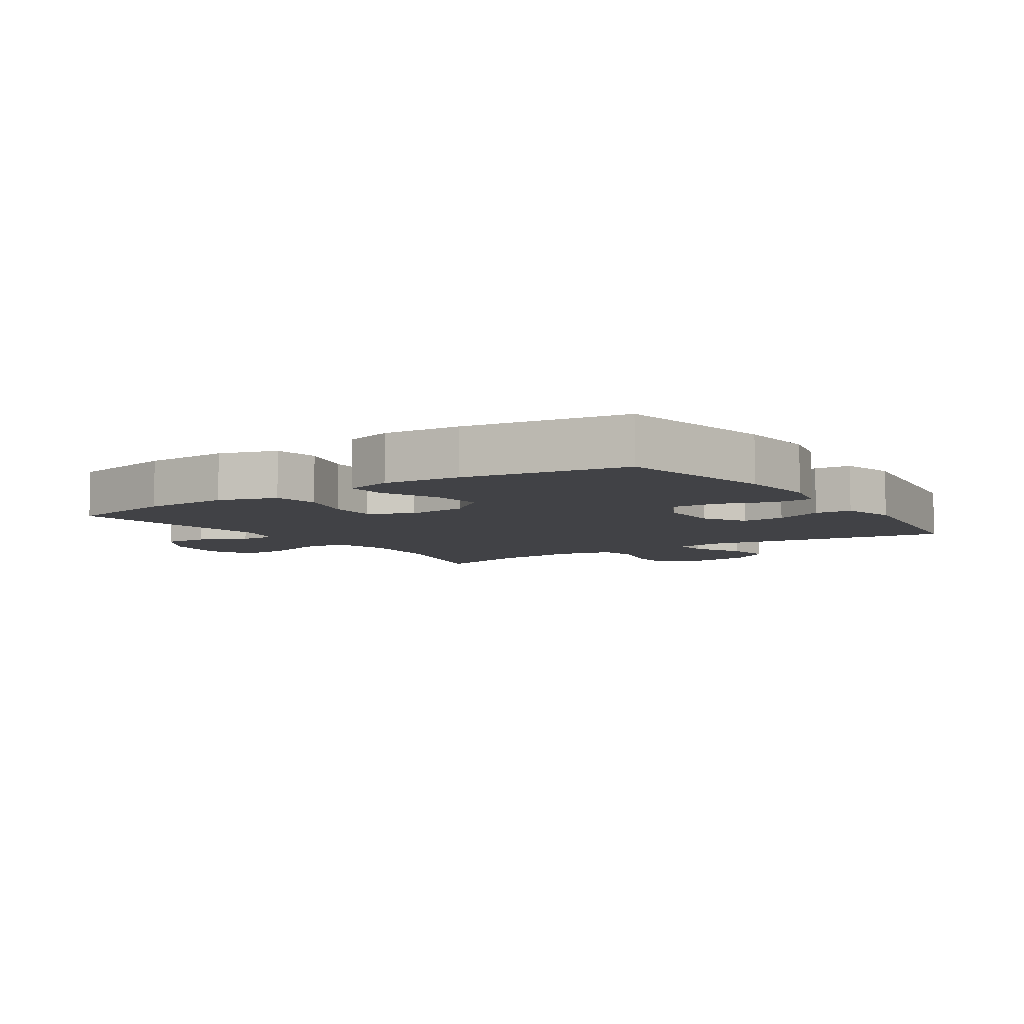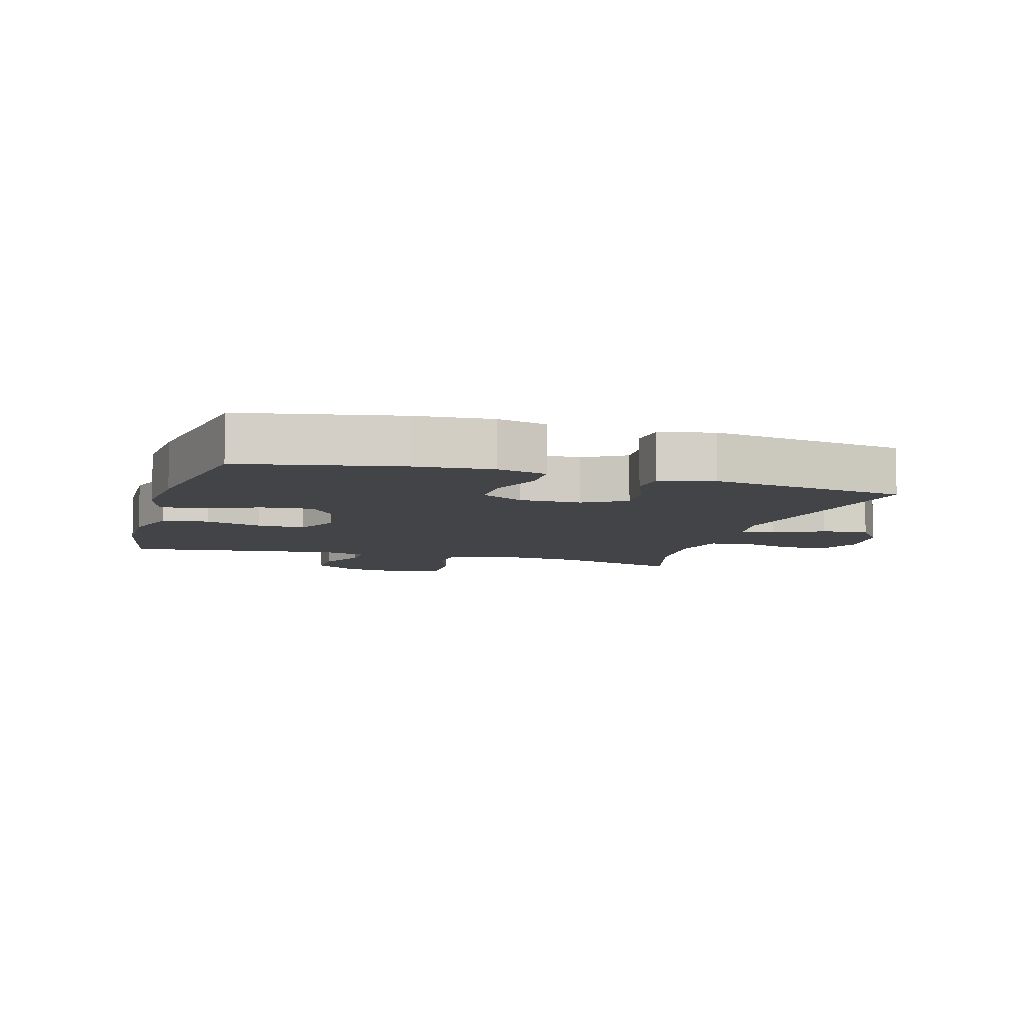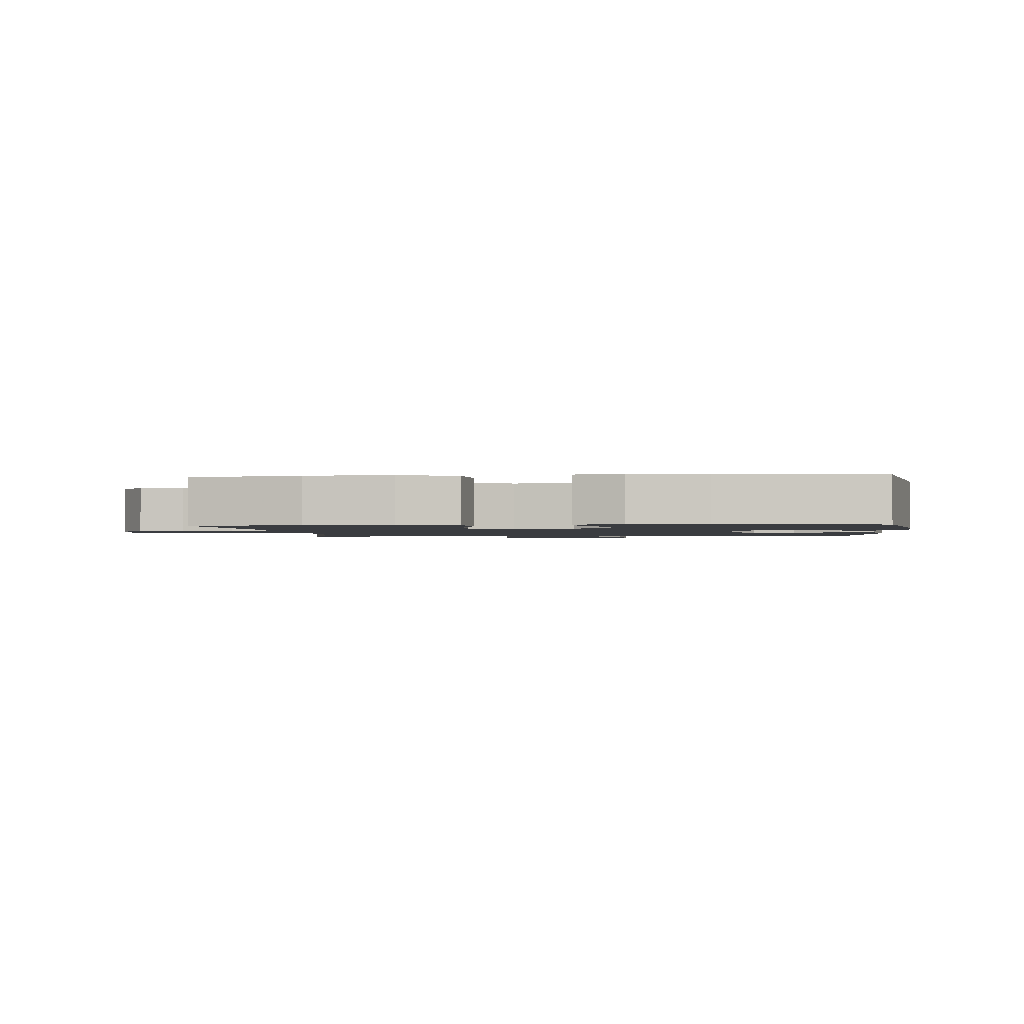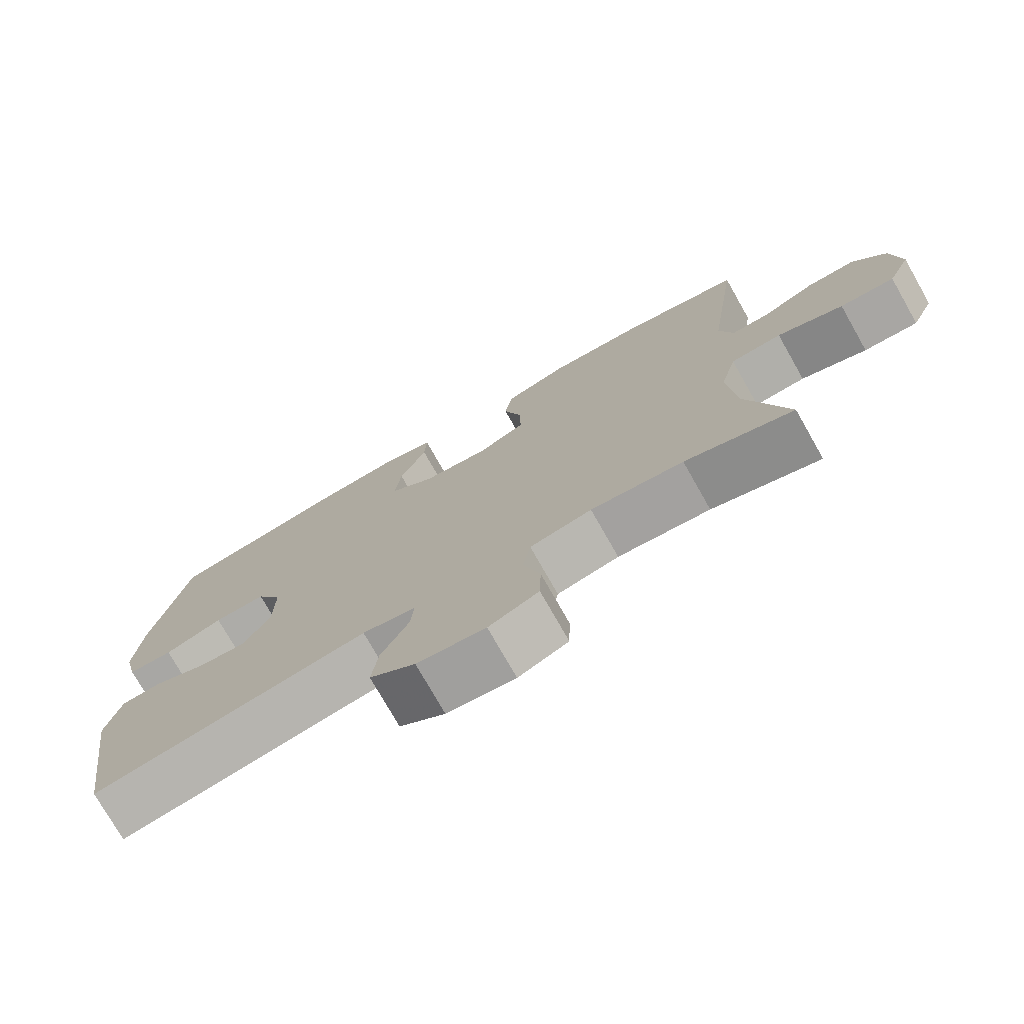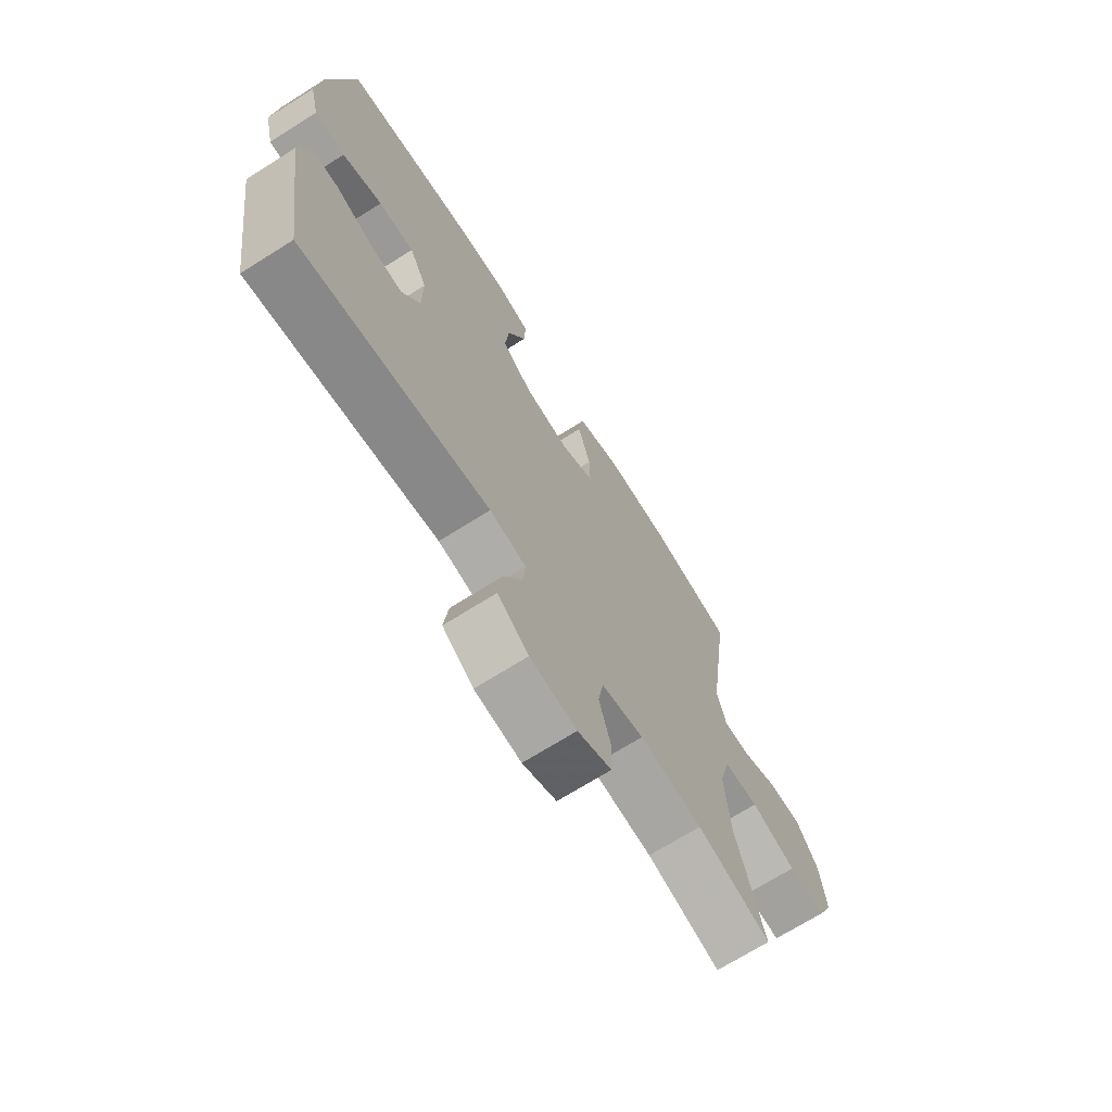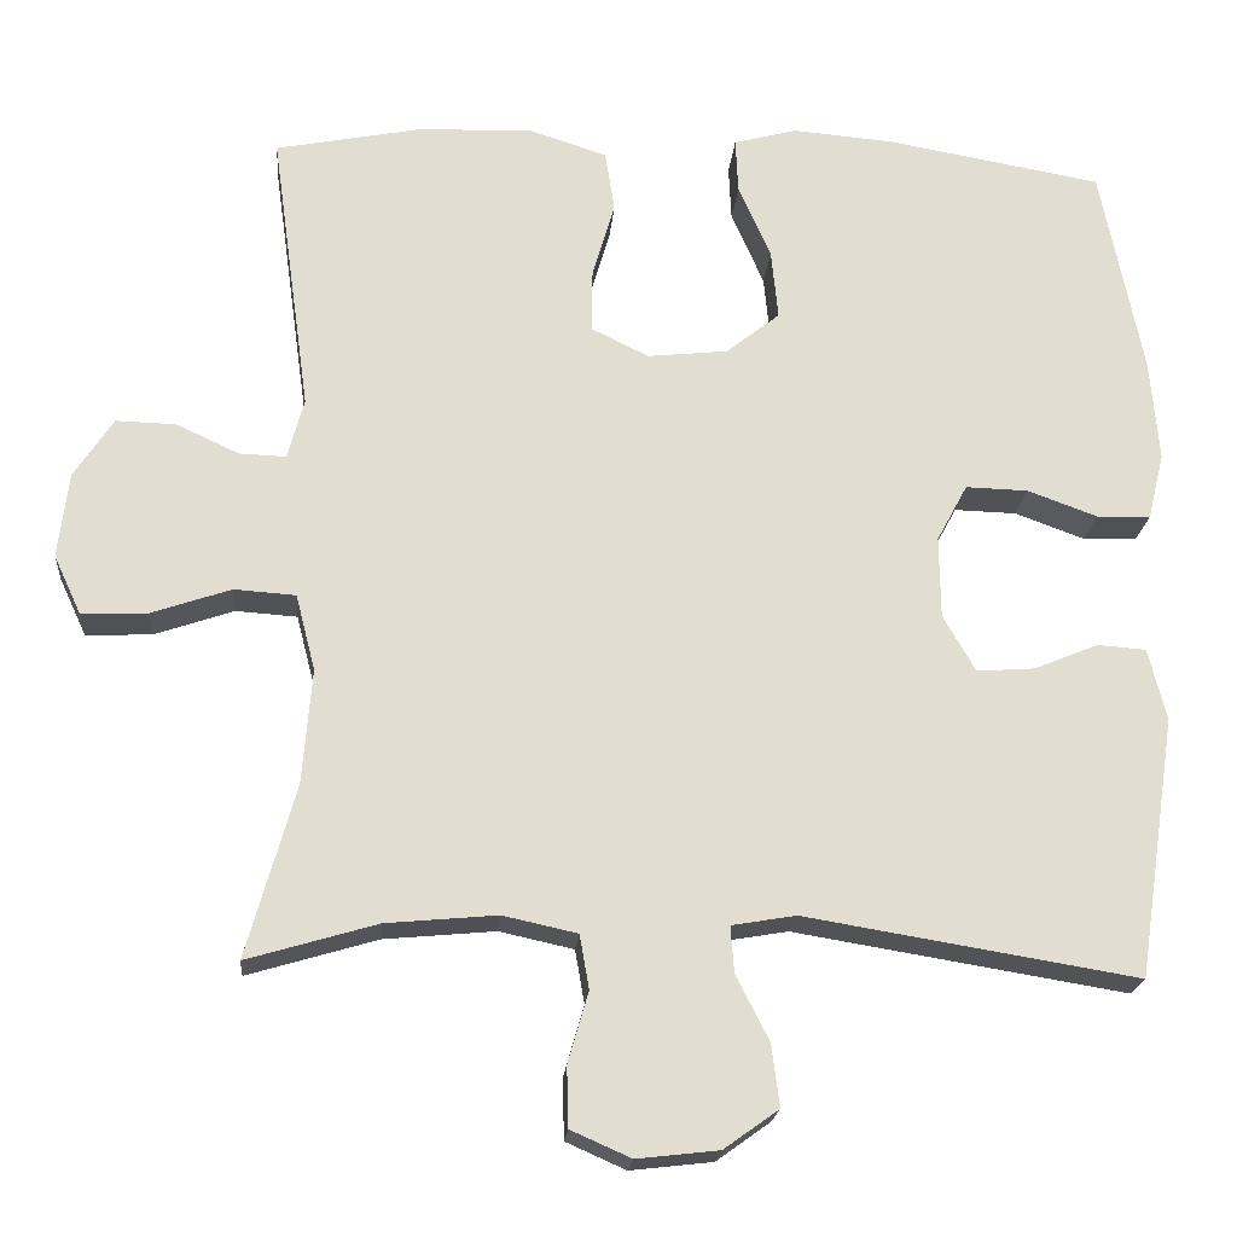
<metadata>
{"format":"obj","ext":"obj","renderer":"f3d","projection":"perspective","resolution":1024,"background":"white","views":[{"elev":-6.7,"azim":34.1,"up":"+Y"},{"elev":-7.9,"azim":73.5,"up":"+Y"},{"elev":-1.6,"azim":5.2,"up":"+Y"},{"elev":-75.7,"azim":-150.4,"up":"+Z"},{"elev":-70.2,"azim":122.2,"up":"+Z"},{"elev":-20.5,"azim":-4.8,"up":"+Z"}]}
</metadata>
<code>
v -0.5 0.07 -0.5
v -0.443 0.07 -0.298
v -0.432 0.07 -0.163
v -0.455 0.07 -0.074
v -0.527 0.07 -0.069
v -0.62 0.07 -0.101
v -0.697 0.07 -0.104
v -0.729 0.07 -0.035
v -0.717 0.07 0.065
v -0.671 0.07 0.135
v -0.601 0.07 0.133
v -0.528 0.07 0.099
v -0.473 0.07 0.097
v -0.454 0.07 0.168
v -0.5 0.07 0.5
v -0.328 0.07 0.534
v -0.194 0.07 0.538
v -0.104 0.07 0.509
v -0.093 0.07 0.438
v -0.119 0.07 0.349
v -0.12 0.07 0.275
v -0.053 0.07 0.242
v 0.041 0.07 0.252
v 0.104 0.07 0.302
v 0.096 0.07 0.383
v 0.058 0.07 0.47
v 0.055 0.07 0.534
v 0.129 0.07 0.554
v 0.248 0.07 0.544
v 0.5 0.07 0.5
v 0.549 0.07 0.255
v 0.559 0.07 0.135
v 0.54 0.07 0.057
v 0.477 0.07 0.055
v 0.395 0.07 0.085
v 0.322 0.07 0.087
v 0.286 0.07 0.02
v 0.287 0.07 -0.076
v 0.325 0.07 -0.142
v 0.393 0.07 -0.137
v 0.468 0.07 -0.106
v 0.525 0.07 -0.11
v 0.546 0.07 -0.195
v 0.5 0.07 -0.5
v 0.111 0.07 -0.436
v 0.036 0.07 -0.449
v 0.04 0.07 -0.503
v 0.079 0.07 -0.58
v 0.088 0.07 -0.652
v 0.024 0.07 -0.698
v -0.072 0.07 -0.709
v -0.142 0.07 -0.678
v -0.144 0.07 -0.608
v -0.12 0.07 -0.525
v -0.131 0.07 -0.462
v -0.218 0.07 -0.443
v -0.348 0.07 -0.455
v -0.5 0 -0.5
v -0.443 0 -0.298
v -0.432 0 -0.163
v -0.455 0 -0.074
v -0.527 0 -0.069
v -0.62 0 -0.101
v -0.697 0 -0.104
v -0.729 0 -0.035
v -0.717 0 0.065
v -0.671 0 0.135
v -0.601 0 0.133
v -0.528 0 0.099
v -0.473 0 0.097
v -0.454 0 0.168
v -0.5 0 0.5
v -0.328 0 0.534
v -0.194 0 0.538
v -0.104 0 0.509
v -0.093 0 0.438
v -0.119 0 0.349
v -0.12 0 0.275
v -0.053 0 0.242
v 0.041 0 0.252
v 0.104 0 0.302
v 0.096 0 0.383
v 0.058 0 0.47
v 0.055 0 0.534
v 0.129 0 0.554
v 0.248 0 0.544
v 0.5 0 0.5
v 0.549 0 0.255
v 0.559 0 0.135
v 0.54 0 0.057
v 0.477 0 0.055
v 0.395 0 0.085
v 0.322 0 0.087
v 0.286 0 0.02
v 0.287 0 -0.076
v 0.325 0 -0.142
v 0.393 0 -0.137
v 0.468 0 -0.106
v 0.525 0 -0.11
v 0.546 0 -0.195
v 0.5 0 -0.5
v 0.111 0 -0.436
v 0.036 0 -0.449
v 0.04 0 -0.503
v 0.079 0 -0.58
v 0.088 0 -0.652
v 0.024 0 -0.698
v -0.072 0 -0.709
v -0.142 0 -0.678
v -0.144 0 -0.608
v -0.12 0 -0.525
v -0.131 0 -0.462
v -0.218 0 -0.443
v -0.348 0 -0.455
f 51 52 53 54
f 51 54 55
f 50 51 55
f 47 48 49 50
f 46 47 50 55
f 45 46 55 56
f 43 44 45
f 40 41 42 43
f 39 40 43 45
f 38 39 45 56
f 32 33 34 35
f 32 35 36
f 31 32 36
f 30 31 36
f 29 30 36 37
f 25 26 27 28
f 24 25 28 29
f 17 18 19 20
f 17 20 21
f 14 15 16 17
f 13 14 17 21
f 9 10 11 12
f 9 12 13
f 8 9 13
f 5 6 7 8
f 4 5 8 13
f 3 4 13 21
f 57 1 2
f 24 29 37 38
f 23 24 38 56
f 22 23 56 57
f 21 22 57
f 2 3 21 57
f 111 110 109 108
f 112 111 108
f 112 108 107
f 107 106 105 104
f 112 107 104 103
f 113 112 103 102
f 102 101 100
f 100 99 98 97
f 102 100 97 96
f 113 102 96 95
f 92 91 90 89
f 93 92 89
f 93 89 88
f 93 88 87
f 94 93 87 86
f 85 84 83 82
f 86 85 82 81
f 77 76 75 74
f 78 77 74
f 74 73 72 71
f 78 74 71 70
f 69 68 67 66
f 70 69 66
f 70 66 65
f 65 64 63 62
f 70 65 62 61
f 78 70 61 60
f 59 58 114
f 95 94 86 81
f 113 95 81 80
f 114 113 80 79
f 114 79 78
f 114 78 60 59
f 1 58 59 2
f 2 59 60 3
f 3 60 61 4
f 4 61 62 5
f 5 62 63 6
f 6 63 64 7
f 7 64 65 8
f 8 65 66 9
f 9 66 67 10
f 10 67 68 11
f 11 68 69 12
f 12 69 70 13
f 13 70 71 14
f 14 71 72 15
f 15 72 73 16
f 16 73 74 17
f 17 74 75 18
f 18 75 76 19
f 19 76 77 20
f 20 77 78 21
f 21 78 79 22
f 22 79 80 23
f 23 80 81 24
f 24 81 82 25
f 25 82 83 26
f 26 83 84 27
f 27 84 85 28
f 28 85 86 29
f 29 86 87 30
f 30 87 88 31
f 31 88 89 32
f 32 89 90 33
f 33 90 91 34
f 34 91 92 35
f 35 92 93 36
f 36 93 94 37
f 37 94 95 38
f 38 95 96 39
f 39 96 97 40
f 40 97 98 41
f 41 98 99 42
f 42 99 100 43
f 43 100 101 44
f 44 101 102 45
f 45 102 103 46
f 46 103 104 47
f 47 104 105 48
f 48 105 106 49
f 49 106 107 50
f 50 107 108 51
f 51 108 109 52
f 52 109 110 53
f 53 110 111 54
f 54 111 112 55
f 55 112 113 56
f 56 113 114 57
f 57 114 58 1

</code>
